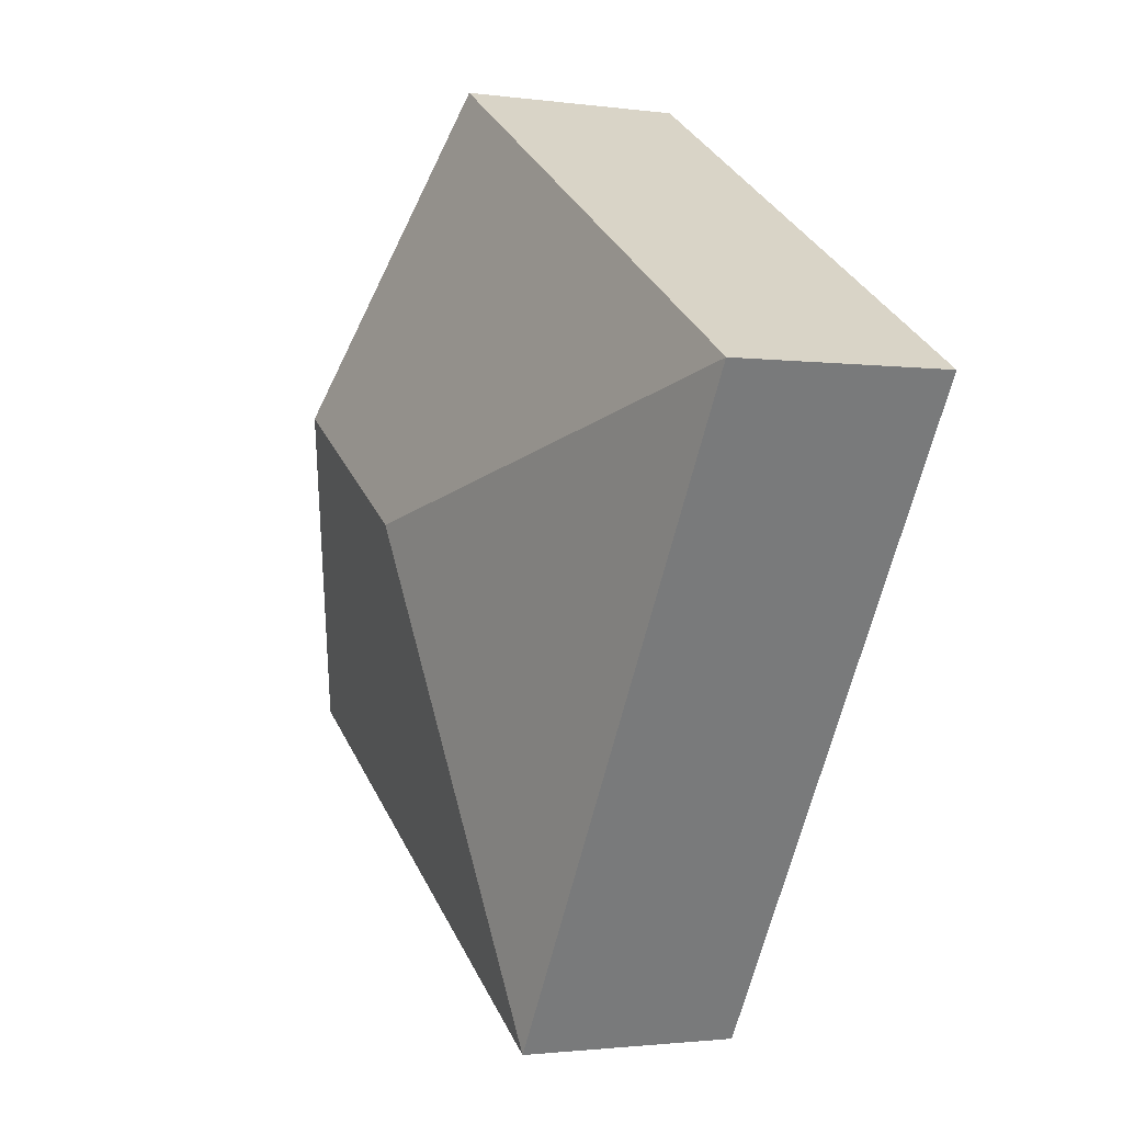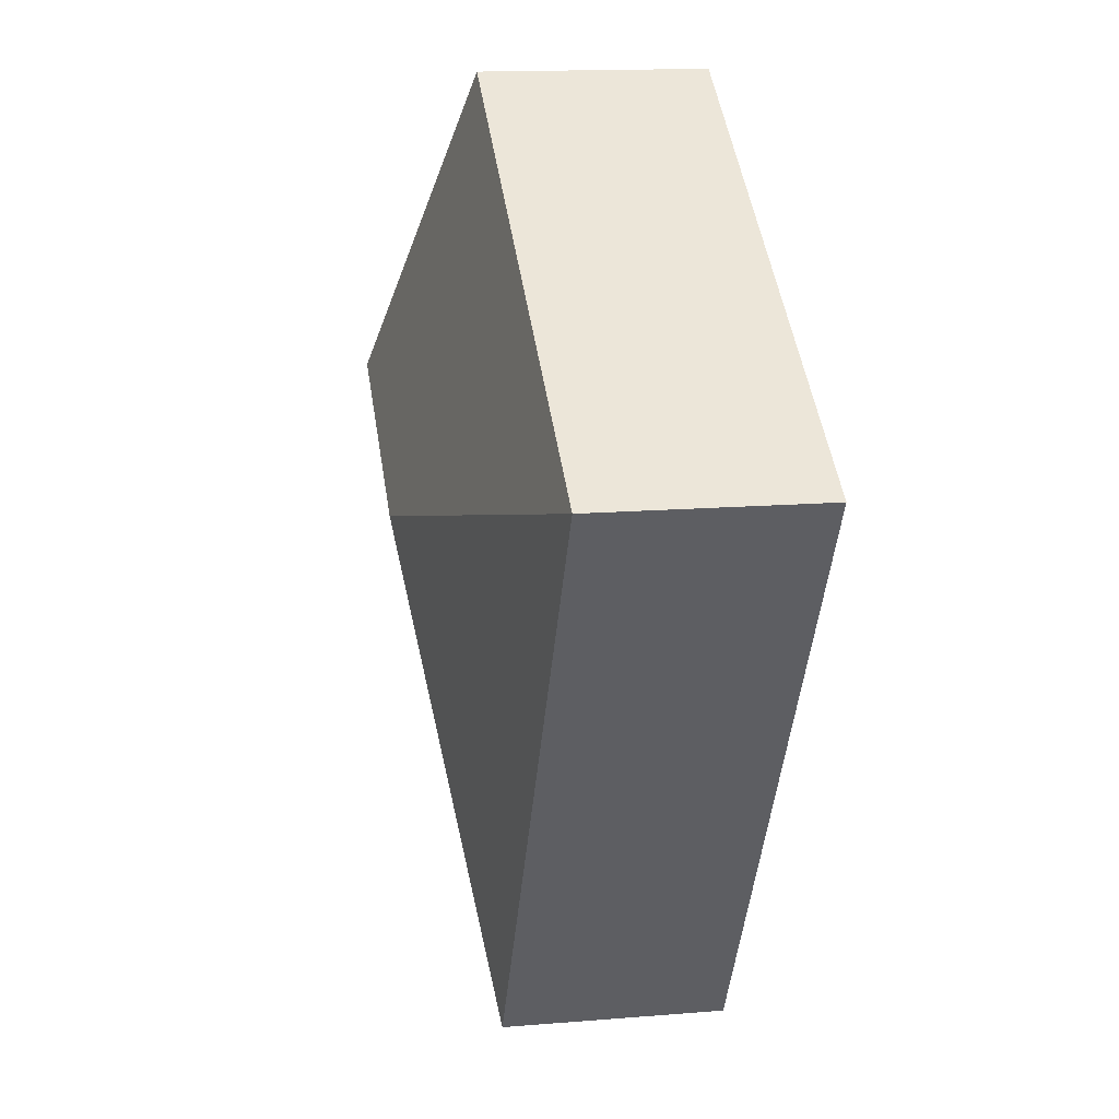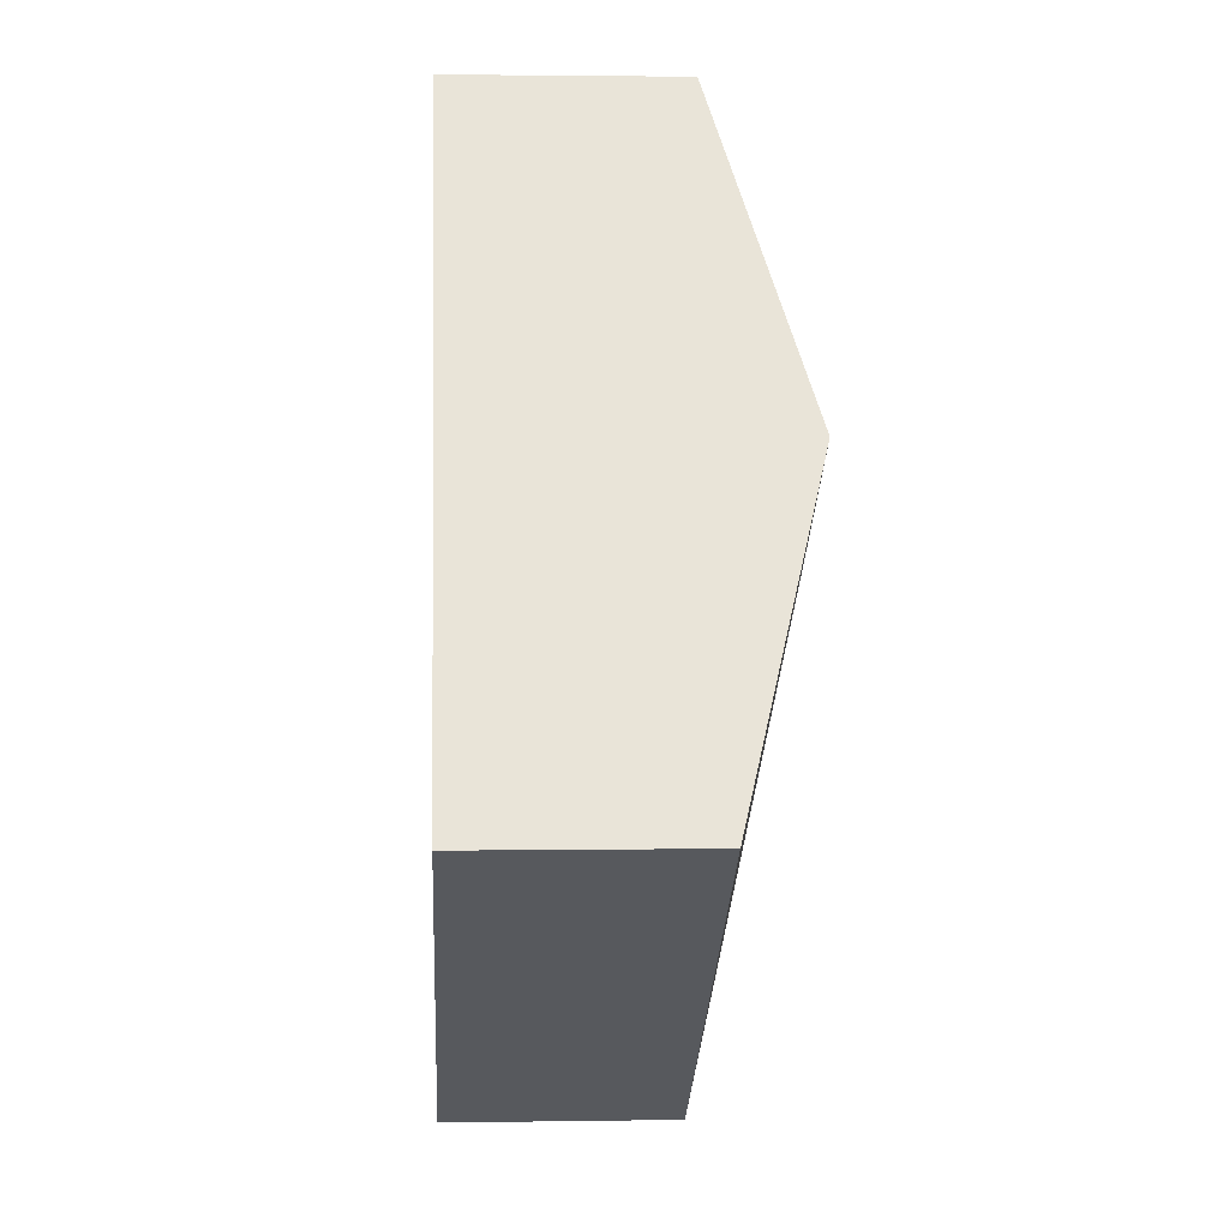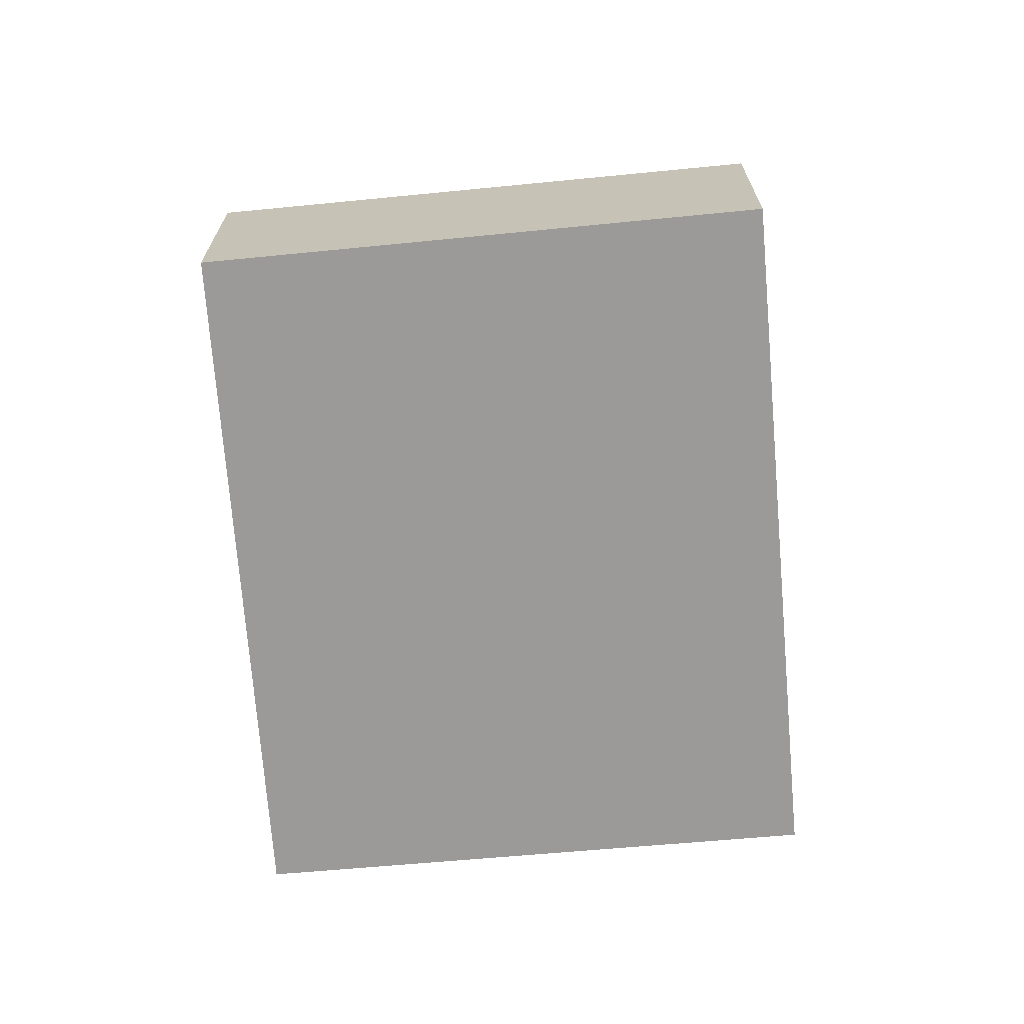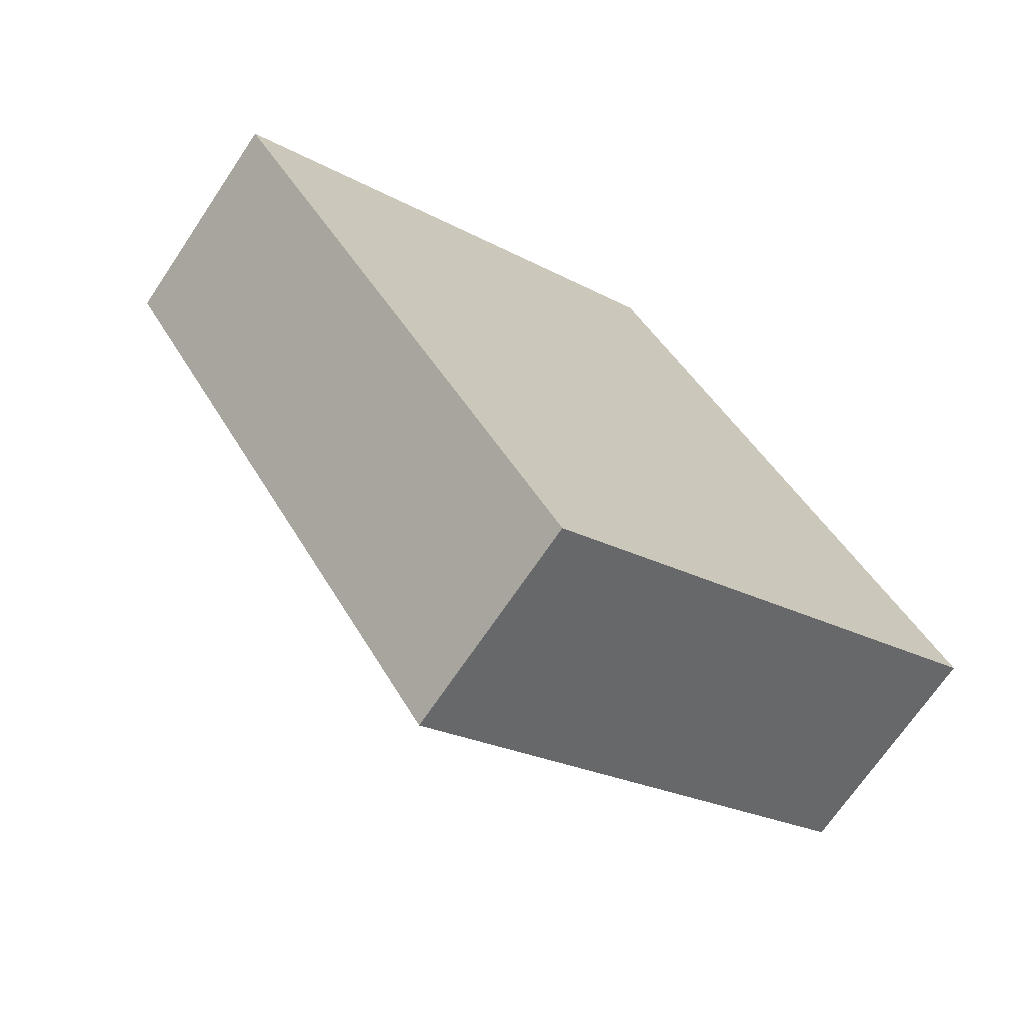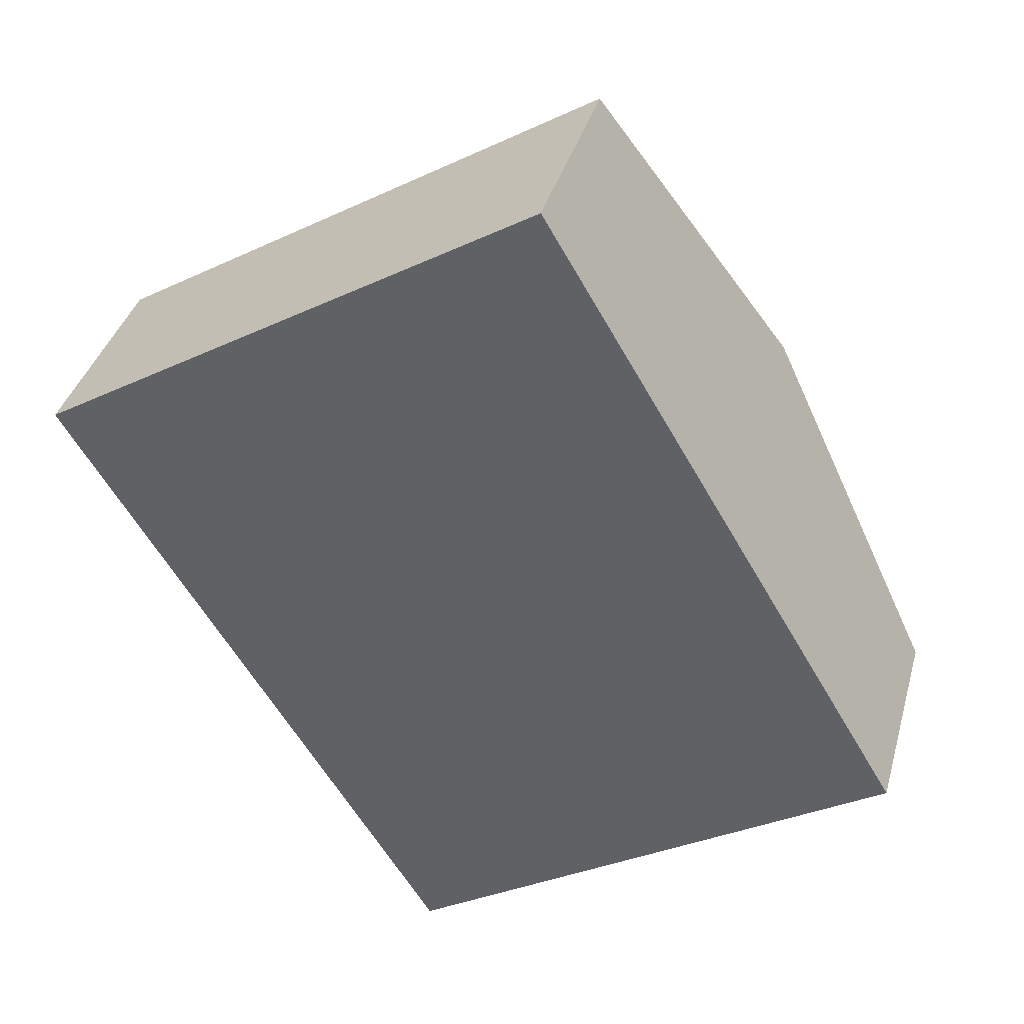
<metadata>
{"format":"obj","ext":"obj","renderer":"f3d","projection":"perspective","resolution":1024,"background":"white","views":[{"elev":-1.7,"azim":-116.4,"up":"+Z"},{"elev":14.7,"azim":-100.1,"up":"+Z"},{"elev":2.3,"azim":86.8,"up":"+Z"},{"elev":-69.3,"azim":153.4,"up":"+Y"},{"elev":-69.2,"azim":-33.8,"up":"+Z"},{"elev":37.3,"azim":15.1,"up":"+Z"}]}
</metadata>
<code>
v  5.052 2.316 -0.01
v  0 1.651 1.011e-16
v  3.699 1.651 2.274
v  3.659 2.316 -0.867
v  2.798 1.651 -4.518
v  6.385 1.661 -2.26
v  3.699 -1.392e-16 2.274
v  5.052 6.123e-19 -0.01
v  6.385 1.384e-16 -2.26
v  2.798 2.766e-16 -4.518
v  0 0 0
g defaultobject
f 1 2 3
f 2 1 4
f 4 5 2
f 6 4 1
f 4 6 5
f 7 1 3
f 1 7 8
f 1 8 6
f 6 8 9
f 9 5 6
f 5 9 10
f 10 2 5
f 2 10 11
f 11 3 2
f 3 11 7
f 8 10 9
f 10 8 7
f 10 7 11

</code>
